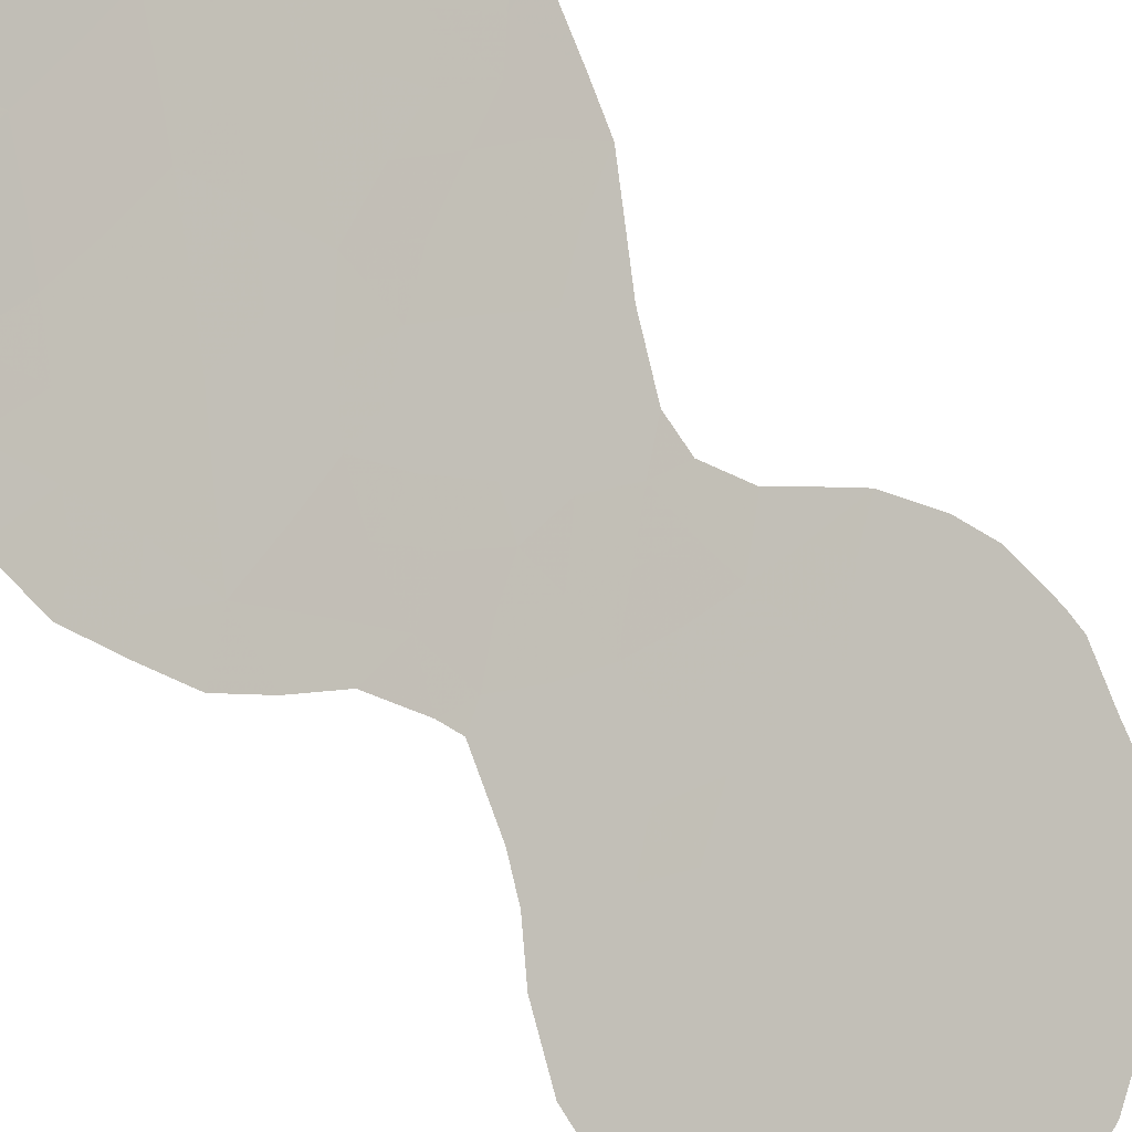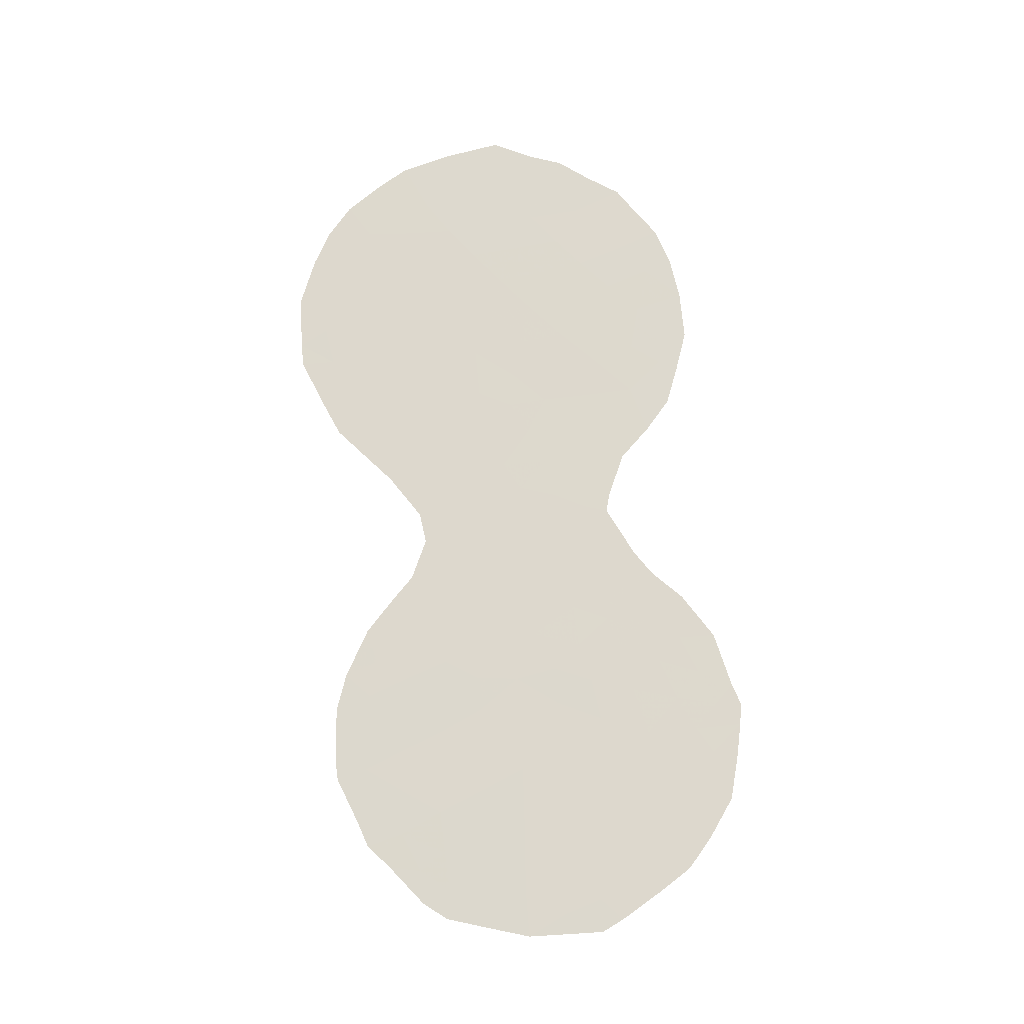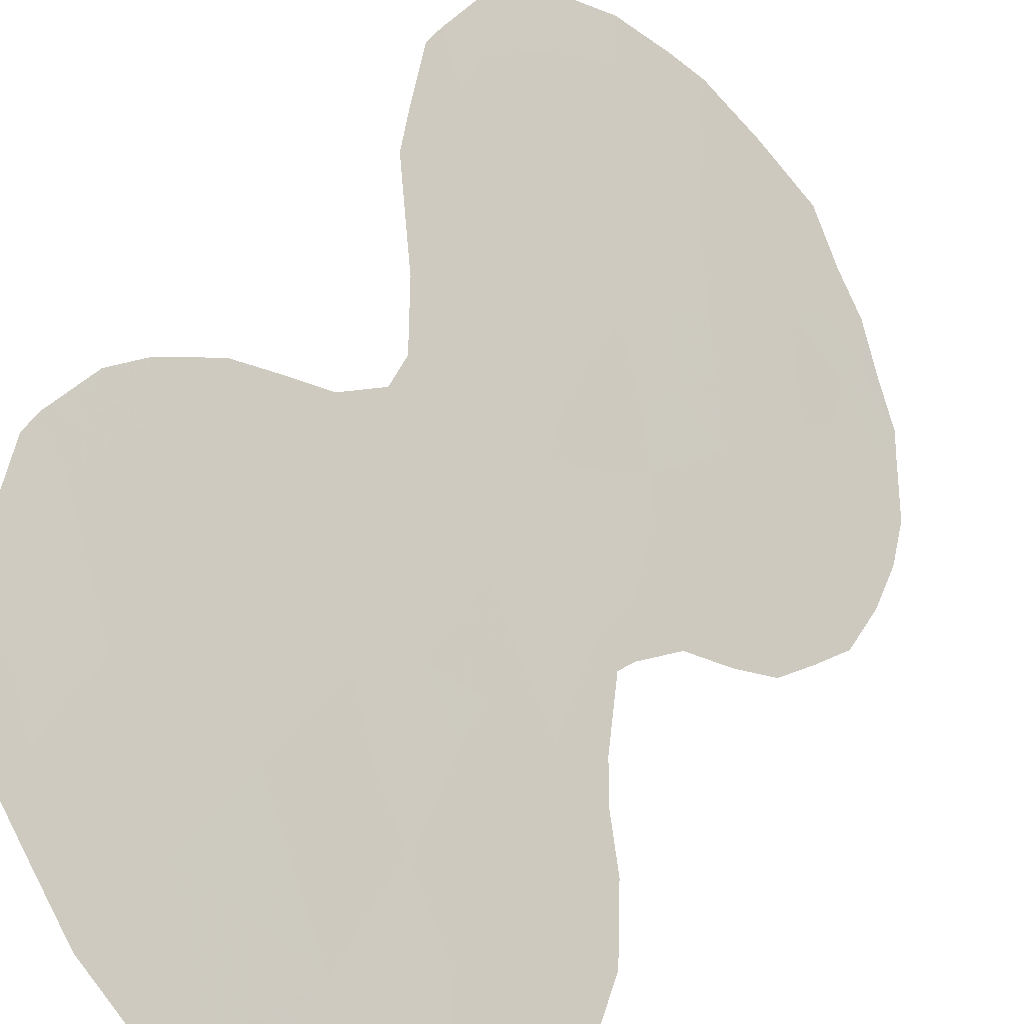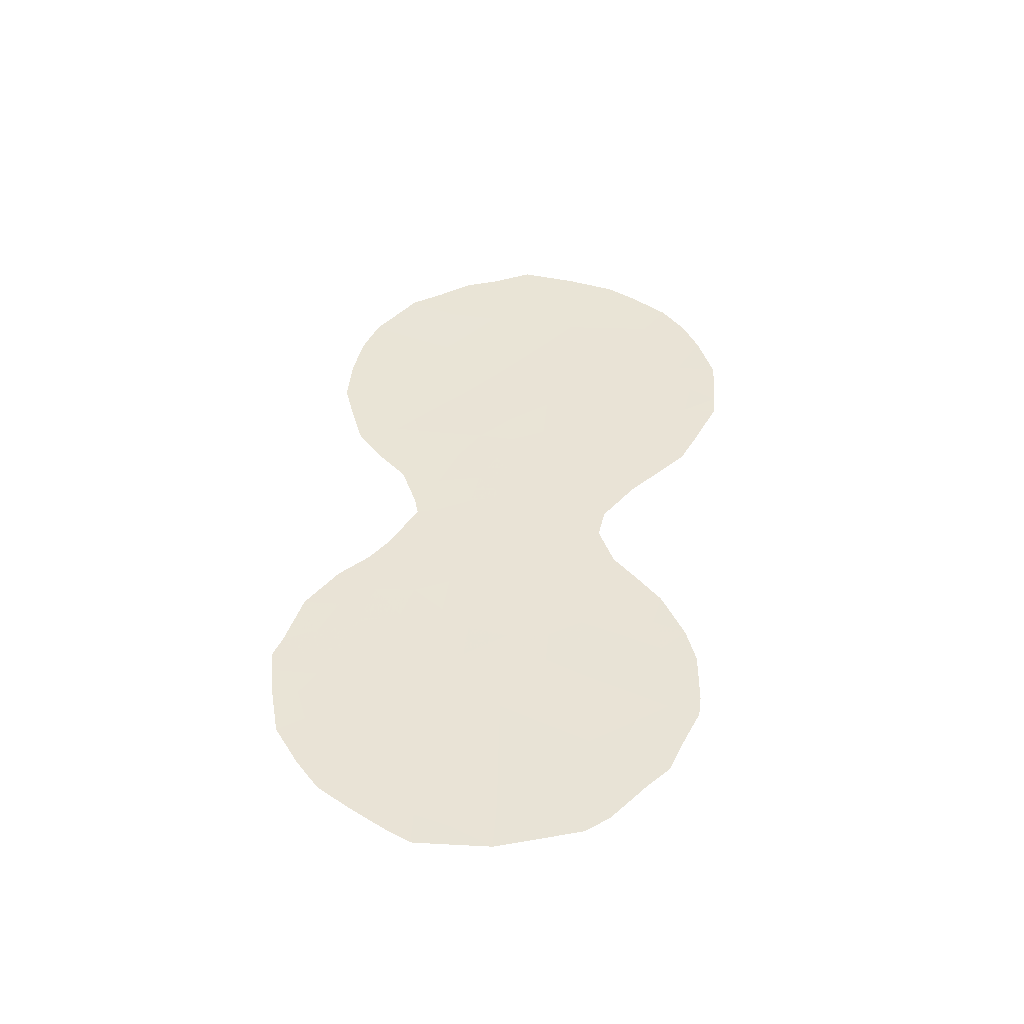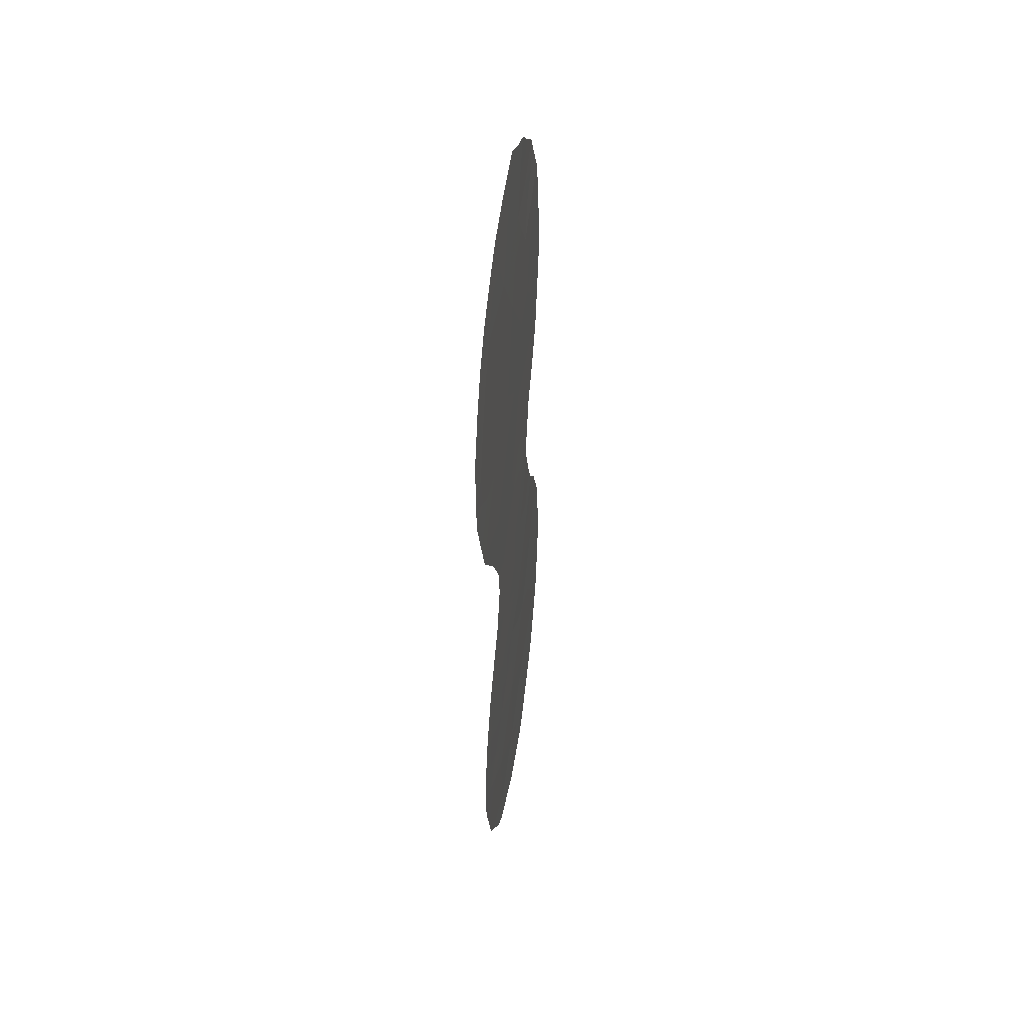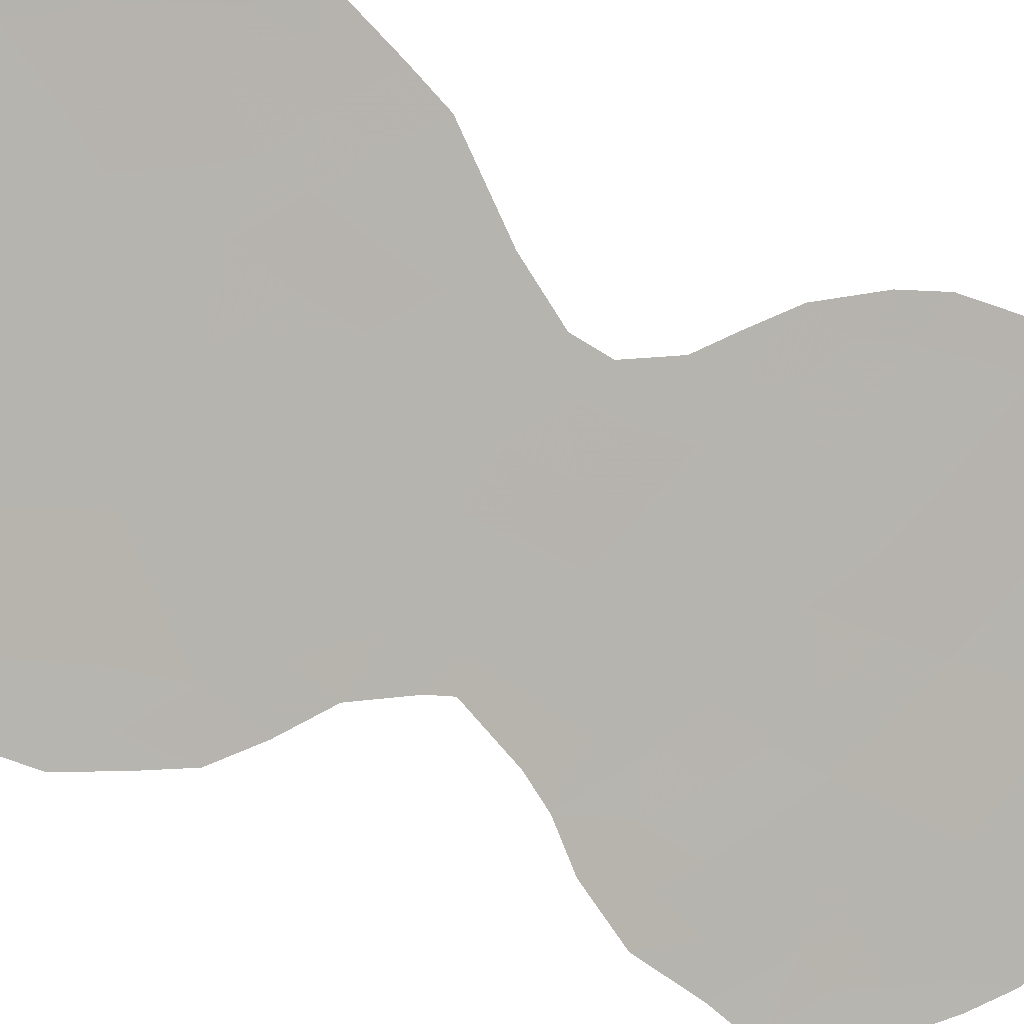
<metadata>
{"format":"obj","ext":"obj","renderer":"f3d","projection":"perspective","resolution":1024,"background":"white","views":[{"elev":-54.7,"azim":-138.8,"up":"+Z"},{"elev":-18.8,"azim":54.7,"up":"+Y"},{"elev":25.6,"azim":26.0,"up":"+Z"},{"elev":-47.6,"azim":-127.5,"up":"+Y"},{"elev":40.5,"azim":-28.8,"up":"+Y"},{"elev":-33.2,"azim":-117.7,"up":"+Z"}]}
</metadata>
<code>
v 64.44 9.896 58.84
v 63.06 10.85 60.69
v 64.39 10.8 58.89
v 62.84 -6.084 60.79
v 62.16 6.92 61.85
v 62.22 5.766 61.76
v 62.59 3.804 61.25
v 62.83 -4.033 60.84
v 61.62 -3.123 62.43
v 63.85 3.748 59.58
v 63.85 2.64 59.57
v 62.16 12.16 61.89
v 64.56 5.847 58.64
v 61.74 -6.9 62.21
v 65.47 -4.438 57.32
v 60.45 10.41 64.13
v 61.73 10.47 62.45
v 64.18 -5.032 59.02
v 59.94 8.598 64.79
v 61.62 -5.07 62.41
v 60.9 6.222 63.5
v 61.69 -1.36 62.37
v 63.03 -0.6711 60.62
v 64.72 8.128 58.45
v 63.22 5.584 60.42
v 61.83 0.3595 62.21
v 63.51 7.416 60.06
v 64.68 -3.175 58.39
v 64.19 0.6652 59.09
v 62.54 9.02 61.36
v 61.22 8.723 63.11
v 61.29 4.249 62.97
v 60.56 -2.203 63.84
v 60.52 -4.028 63.87
v 65.68 -2.443 57.06
v 63.91 -7.153 59.35
v 62.97 1.335 60.71
v 63.84 9.471 59.64
v 63.7 -0.9393 59.73
v 63.98 -2.801 59.31
v 65.04 10.36 58.04
v 64.58 11.28 58.64
v 65.84 -4.778 56.82
v 64.81 4.743 58.3
v 64.42 3.999 58.82
v 64.2 2.981 59.1
v 62.89 -8.007 60.69
v 60.11 11.18 64.59
v 60.63 11.9 63.9
v 60.52 -0.5544 63.92
v 64.22 -7.615 58.93
v 61.29 2.479 62.94
v 61.39 1.771 62.81
v 63.04 12.7 60.72
v 62.47 13.07 61.46
v 65.44 7.374 57.48
v 65.25 9.519 57.75
v 59.78 10.43 65
v 59.56 9.619 65.28
v 61.71 -7.595 62.24
v 65.13 5.497 57.87
v 65.29 6.392 57.67
v 60.87 -6.374 63.36
v 61.37 -7.244 62.69
v 59.78 5.493 64.97
v 60.02 4.741 64.64
v 60.07 -2.543 64.48
v 60.06 -3.79 64.46
v 60.1 -4.275 64.41
v 66.01 -2.966 56.61
v 66.04 -2.476 56.57
v 60.4 -5.283 64
v 60.55 -5.878 63.78
v 61.18 0.8256 63.07
v 63.93 -7.905 59.31
v 64.44 11.58 58.82
v 60.84 3.444 63.55
v 61 12.33 63.41
v 63.52 12.49 60.07
v 63.98 12 59.44
v 59.34 8.466 65.55
v 59.39 7.189 65.49
v 59.42 6.663 65.45
v 61.71 12.75 62.47
v 65.92 -1.986 56.75
v 65.69 -0.7294 57.07
v 65.2 -6.428 57.65
v 64.15 2.541 59.16
v 64.55 1.416 58.62
v 64.82 0.8621 58.25
v 65.24 0.2657 57.69
v 63.57 4.774 59.96
v 63.86 5.696 59.57
v 64.2 4.809 59.11
v 62.25 -6.517 61.55
v 62.85 -7.037 60.76
v 62.27 -7.342 61.5
v 63.32 -1.551 60.22
v 62.76 -1.804 60.96
v 60.8 11.32 63.69
v 62.42 -0.09384 61.43
v 62.33 -0.9938 61.54
v 61.78 -0.5086 62.27
v 63.42 -6.628 60
v 63.41 -7.489 60.01
v 64.36 -6.803 58.76
v 64.78 -6.953 58.19
v 63.77 11.04 59.73
v 64.01 10.31 59.4
v 63.45 10.14 60.16
v 63.64 8.445 59.89
v 63.01 8.218 60.74
v 63.2 9.214 60.49
v 65.51 -5.711 57.24
v 65.28 -5.384 57.55
v 63.61 0.0224 59.85
v 64.12 -0.2852 59.17
v 62.65 11.82 61.22
v 62.36 8.034 61.6
v 61.68 7.883 62.49
v 61.88 8.855 62.24
v 65.38 8.508 57.56
v 65.04 7.542 58.02
v 60.16 9.569 64.5
v 64.06 -3.869 59.2
v 64.58 -4.186 58.5
v 62.27 -7.796 61.5
v 61.32 -6.471 62.77
v 62.21 -4.568 61.64
v 62.84 -5.068 60.8
v 62.22 -5.567 61.6
v 61.68 -6.038 62.31
v 59.9 6.718 64.82
v 60.41 5.532 64.13
v 61.08 5.359 63.25
v 60.68 4.563 63.78
v 63.48 -4.518 59.97
v 63.42 -3.439 60.05
v 61.46 9.622 62.79
v 60.81 9.56 63.65
v 61.09 10.42 63.29
v 61.1 -1.79 63.15
v 61.05 -0.817 63.22
v 65.61 -3.644 57.14
v 65.95 -3.709 56.67
v 61.04 -4.54 63.17
v 61.05 -5.597 63.14
v 60.59 -4.862 63.76
v 61.03 -3.592 63.2
v 61.61 -4.08 62.44
v 62.21 -3.569 61.65
v 61.84 1.261 62.2
v 64.26 8.791 59.07
v 64.6 7.046 58.6
v 64.03 6.659 59.36
v 64.12 7.707 59.25
v 63.42 -7.956 59.98
v 61.24 -0.09127 62.98
v 60.88 0.2161 63.45
v 61.54 3.172 62.62
v 63.47 -5.599 59.95
v 64.02 -6.206 59.21
v 61.36 11.27 62.93
v 61.99 11.33 62.1
v 62.71 5.445 61.1
v 62.76 6.264 61.04
v 63.27 11.77 60.4
v 63.82 11.78 59.67
v 63.45 1.973 60.09
v 62.87 2.347 60.86
v 63.35 2.981 60.24
v 59.77 7.618 64.99
v 62.87 7.217 60.91
v 61 7.778 63.38
v 60.34 7.578 64.25
v 60.56 8.643 63.97
v 65.12 -3.924 57.79
v 65.38 -3.07 57.46
v 62.79 9.934 61.04
v 62.12 9.755 61.92
v 62.4 10.64 61.57
v 61.4 6.98 62.84
v 61.61 6.095 62.57
v 65.03 6.608 58.03
v 61.95 3.933 62.09
v 61.74 5.024 62.38
v 62.37 4.734 61.55
v 60.46 4.04 64.05
v 61.06 -2.68 63.18
v 61.64 -2.222 62.42
v 60.51 -3.132 63.9
v 65.11 -2.304 57.82
v 65.44 -1.649 57.39
v 62.8 -2.986 60.89
v 62.2 -2.58 61.68
v 62.16 -1.765 61.75
v 64.69 -5.938 58.34
v 64.89 -4.844 58.08
v 63.57 0.9853 59.92
v 62.43 0.8096 61.43
v 63.02 0.3874 60.64
v 63.36 -2.415 60.15
v 61.63 11.97 62.58
v 60.65 -1.344 63.73
v 60.2 -1.693 64.32
v 64 1.683 59.36
v 63.22 3.88 60.41
v 62.37 1.759 61.51
v 63.86 -1.849 59.49
v 64.47 -2.083 58.67
v 64.3 -1.135 58.92
v 64.69 -0.2691 58.4
v 62.26 2.874 61.67
v 62.96 4.691 60.76
v 63.39 6.468 60.21
v 64.87 -1.379 58.15
v 64.86 9.216 58.28
v 65.18 -0.7849 57.75
v 61.79 2.175 62.28
v 60.77 7.004 63.67
v 62.85 3.171 60.9
v 60.3 6.335 64.29
f 94 92 93
f 10 94 45
f 11 10 46
f 95 96 97
f 23 98 99
f 101 102 103
f 104 105 96
f 108 109 110
f 111 112 113
f 87 115 114
f 160 219 52
f 116 117 39
f 119 120 121
f 24 122 123
f 16 124 58
f 125 28 126
f 97 47 127
f 13 184 61
f 14 64 128
f 129 130 131
f 131 95 132
f 135 136 134
f 125 137 138
f 139 140 141
f 142 204 143
f 33 67 205
f 34 69 68
f 144 70 145
f 35 71 70
f 146 147 148
f 69 148 72
f 149 150 146
f 151 129 150
f 217 153 1
f 154 155 156
f 111 153 156
f 47 105 157
f 3 76 42
f 158 143 50
f 143 158 103
f 161 162 104
f 163 203 164
f 25 165 166
f 108 167 168
f 76 168 80
f 169 170 171
f 173 119 112
f 174 175 176
f 144 177 178
f 100 163 141
f 179 110 113
f 179 180 181
f 133 172 175
f 172 133 82
f 182 174 120
f 154 123 184
f 61 184 62
f 14 60 64
f 132 128 147
f 66 136 188
f 183 186 135
f 12 84 55
f 161 130 137
f 191 189 149
f 190 189 142
f 121 139 180
f 124 140 176
f 33 191 67
f 34 148 69
f 35 193 85
f 35 85 71
f 194 151 195
f 195 190 196
f 13 61 44
f 16 58 48
f 162 197 106
f 198 115 197
f 126 177 198
f 3 108 76
f 36 51 75
f 169 206 199
f 118 181 164
f 100 49 78
f 200 201 101
f 194 202 138
f 116 201 199
f 203 78 84
f 29 206 89
f 41 1 3
f 10 171 207
f 99 196 102
f 152 208 200
f 209 202 98
f 28 210 192
f 117 212 211
f 29 89 90
f 11 46 88
f 92 207 214
f 214 187 165
f 213 170 208
f 209 211 210
f 155 93 215
f 173 215 166
f 3 42 41
f 13 94 93
f 94 10 92
f 93 92 25
f 44 94 13
f 94 44 45
f 10 45 46
f 14 95 97
f 95 4 96
f 97 96 47
f 23 39 98
f 48 100 16
f 100 48 49
f 26 101 103
f 101 23 102
f 103 102 22
f 4 104 96
f 104 36 105
f 96 105 47
f 36 106 51
f 107 51 106
f 2 108 110
f 108 3 109
f 110 109 38
f 38 111 113
f 111 27 112
f 113 112 30
f 15 43 115
f 114 115 43
f 23 116 39
f 116 29 117
f 12 55 118
f 54 118 55
f 30 119 121
f 119 5 120
f 121 120 31
f 123 122 56
f 124 59 58
f 18 125 126
f 125 40 28
f 14 97 60
f 127 60 97
f 128 64 63
f 20 129 131
f 129 8 130
f 131 130 4
f 20 131 132
f 131 4 95
f 132 95 14
f 65 134 66
f 65 133 222
f 135 32 136
f 134 136 66
f 40 125 138
f 125 18 137
f 138 137 8
f 17 139 141
f 139 31 140
f 141 140 16
f 22 142 143
f 142 33 204
f 35 70 178
f 15 144 145
f 145 43 15
f 34 146 148
f 146 20 147
f 148 73 72
f 147 73 148
f 34 149 146
f 149 9 150
f 146 150 20
f 9 151 150
f 151 8 129
f 150 129 20
f 152 74 53
f 74 152 26
f 219 152 53
f 217 24 153
f 1 153 38
f 24 154 156
f 154 13 155
f 156 155 27
f 27 111 156
f 111 38 153
f 156 153 24
f 36 75 105
f 157 105 75
f 50 159 158
f 26 158 74
f 159 74 158
f 22 143 103
f 103 158 26
f 32 160 77
f 4 161 104
f 161 18 162
f 104 162 36
f 17 163 164
f 163 100 78
f 164 203 12
f 165 6 166
f 5 166 6
f 76 108 168
f 108 2 167
f 168 167 79
f 168 79 80
f 11 169 171
f 169 37 170
f 172 82 81
f 83 82 133
f 19 172 81
f 133 65 83
f 27 173 112
f 173 5 119
f 112 119 30
f 31 174 176
f 174 182 220
f 176 175 19
f 178 70 144
f 144 15 177
f 178 177 28
f 16 100 141
f 141 163 17
f 30 179 113
f 179 2 110
f 113 110 38
f 2 179 181
f 179 30 180
f 181 180 17
f 21 222 220
f 175 172 19
f 5 182 120
f 182 21 220
f 120 174 31
f 6 183 5
f 13 154 184
f 154 24 123
f 184 123 56
f 184 56 62
f 41 217 1
f 217 122 24
f 122 217 57
f 20 132 147
f 132 14 128
f 147 128 63
f 73 147 63
f 187 186 6
f 32 77 136
f 188 136 77
f 183 6 186
f 135 186 32
f 18 161 137
f 161 4 130
f 137 130 8
f 34 191 149
f 191 33 189
f 149 189 9
f 22 190 142
f 190 9 189
f 142 189 33
f 30 121 180
f 121 31 139
f 180 139 17
f 124 16 140
f 176 140 31
f 68 191 34
f 191 68 67
f 28 192 178
f 192 216 193
f 86 193 218
f 193 86 85
f 99 194 195
f 194 8 151
f 195 151 9
f 99 195 196
f 195 9 190
f 196 190 22
f 36 162 106
f 162 18 197
f 107 197 87
f 107 106 197
f 18 198 197
f 198 15 115
f 197 115 87
f 2 118 167
f 167 118 54
f 79 167 54
f 18 126 198
f 126 28 177
f 198 177 15
f 37 169 199
f 169 11 206
f 199 206 29
f 12 118 164
f 118 2 181
f 164 181 17
f 26 200 101
f 200 37 201
f 101 201 23
f 8 194 138
f 194 99 202
f 138 202 40
f 29 116 199
f 116 23 201
f 199 201 37
f 78 203 163
f 12 203 84
f 205 204 33
f 143 204 50
f 205 50 204
f 88 206 11
f 206 88 89
f 1 38 109
f 10 11 171
f 207 171 221
f 23 99 102
f 102 196 22
f 26 152 200
f 200 208 37
f 39 209 98
f 209 40 202
f 98 202 99
f 28 40 210
f 39 117 211
f 117 29 90
f 216 212 218
f 90 212 117
f 212 91 218
f 91 212 90
f 187 7 185
f 213 219 160
f 185 160 32
f 218 91 86
f 25 92 214
f 92 10 207
f 214 207 7
f 25 214 165
f 214 7 187
f 165 187 6
f 213 7 221
f 208 170 37
f 40 209 210
f 209 39 211
f 210 211 216
f 27 155 215
f 155 13 93
f 215 93 25
f 5 173 166
f 173 27 215
f 166 215 25
f 219 53 52
f 19 81 59
f 19 59 124
f 160 52 77
f 183 182 5
f 19 124 176
f 216 192 210
f 216 211 212
f 217 41 57
f 21 182 183
f 192 193 35
f 21 183 135
f 178 192 35
f 218 193 216
f 152 219 208
f 185 213 160
f 219 213 208
f 187 185 186
f 65 222 134
f 174 220 175
f 175 220 222
f 185 32 186
f 185 7 213
f 1 109 3
f 171 170 221
f 207 221 7
f 213 221 170
f 175 222 133
f 21 135 134
f 222 21 134

</code>
